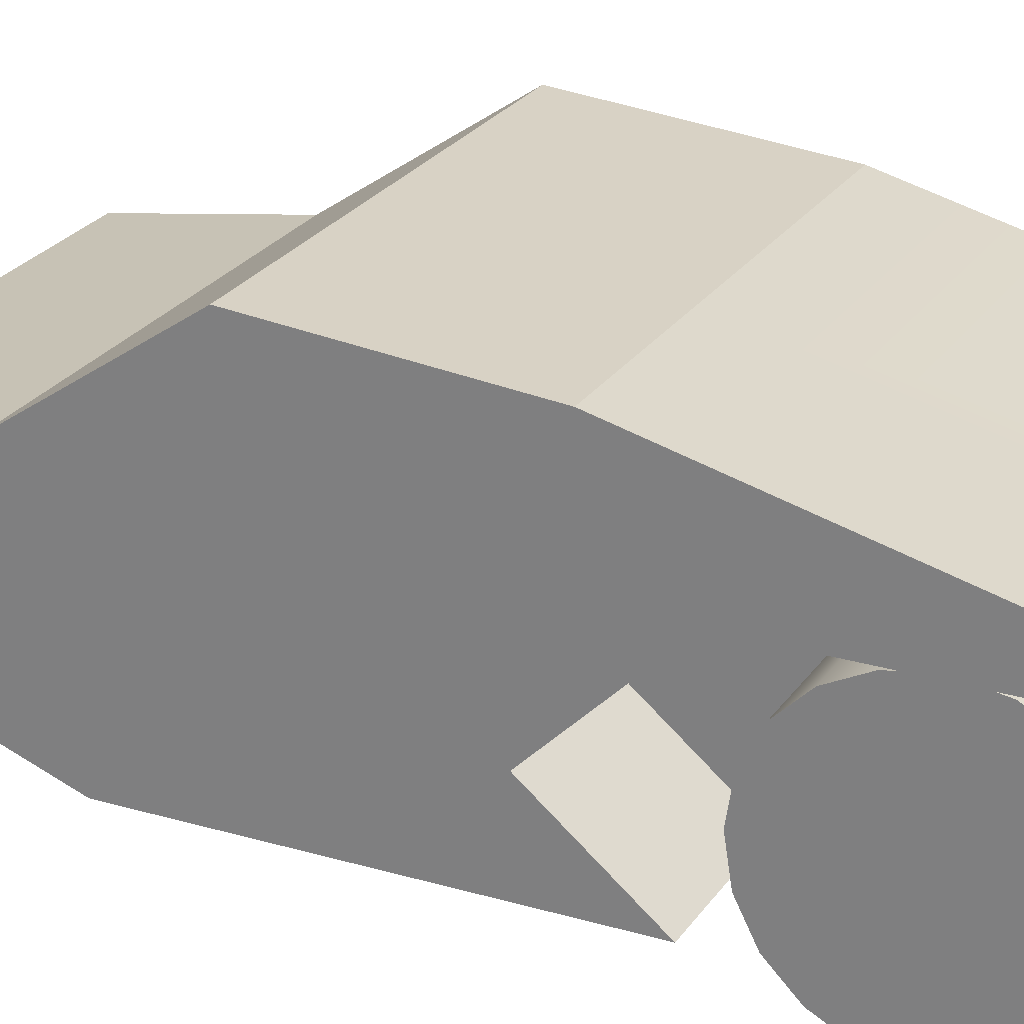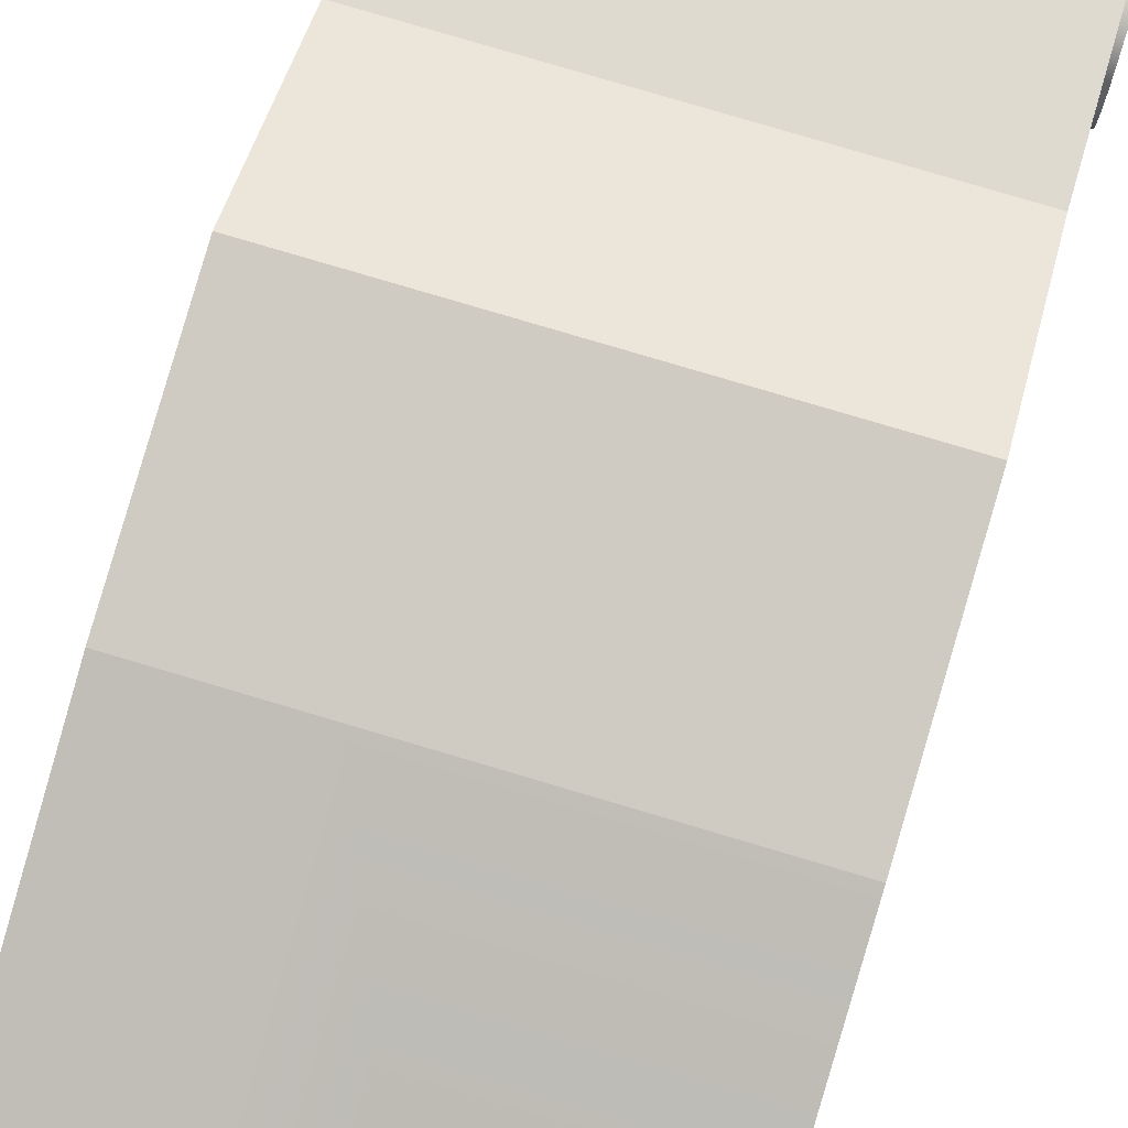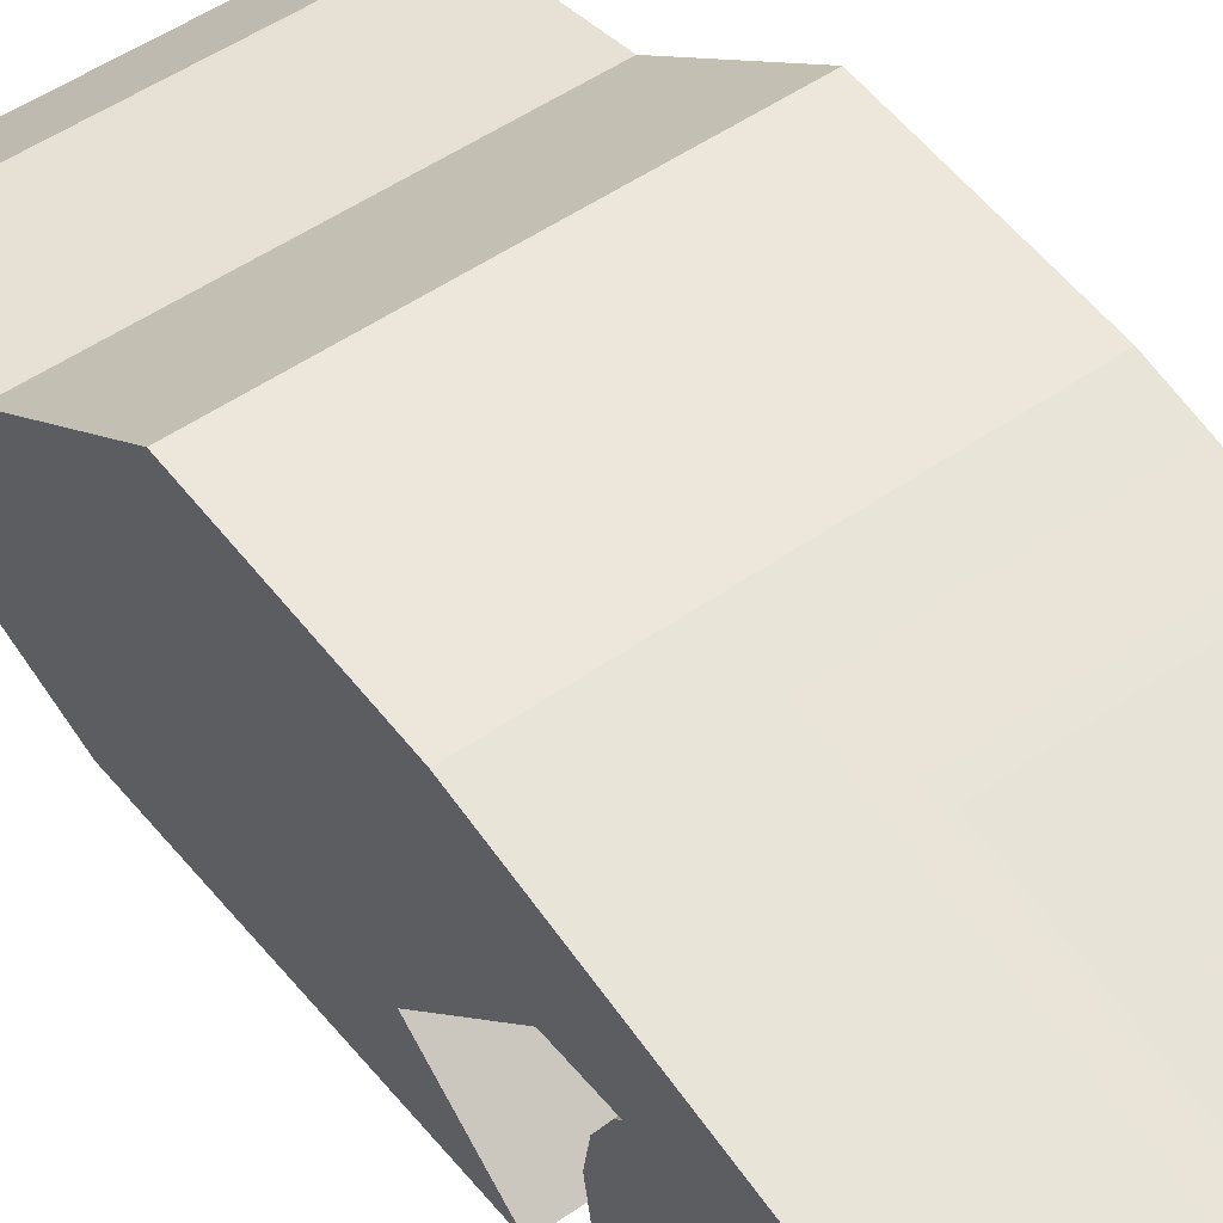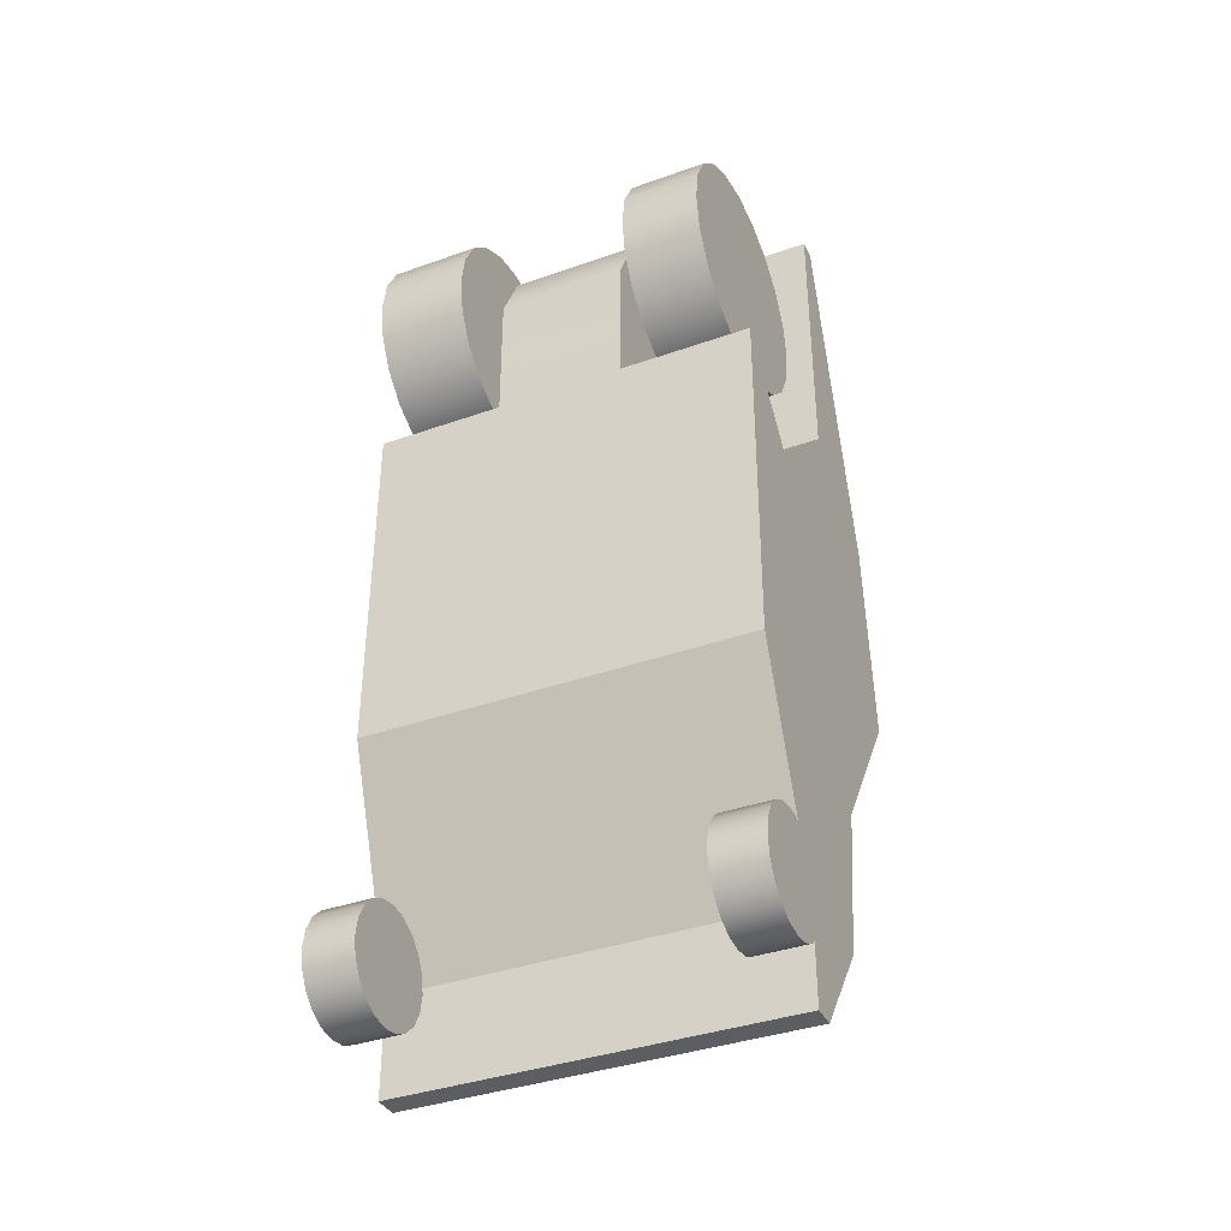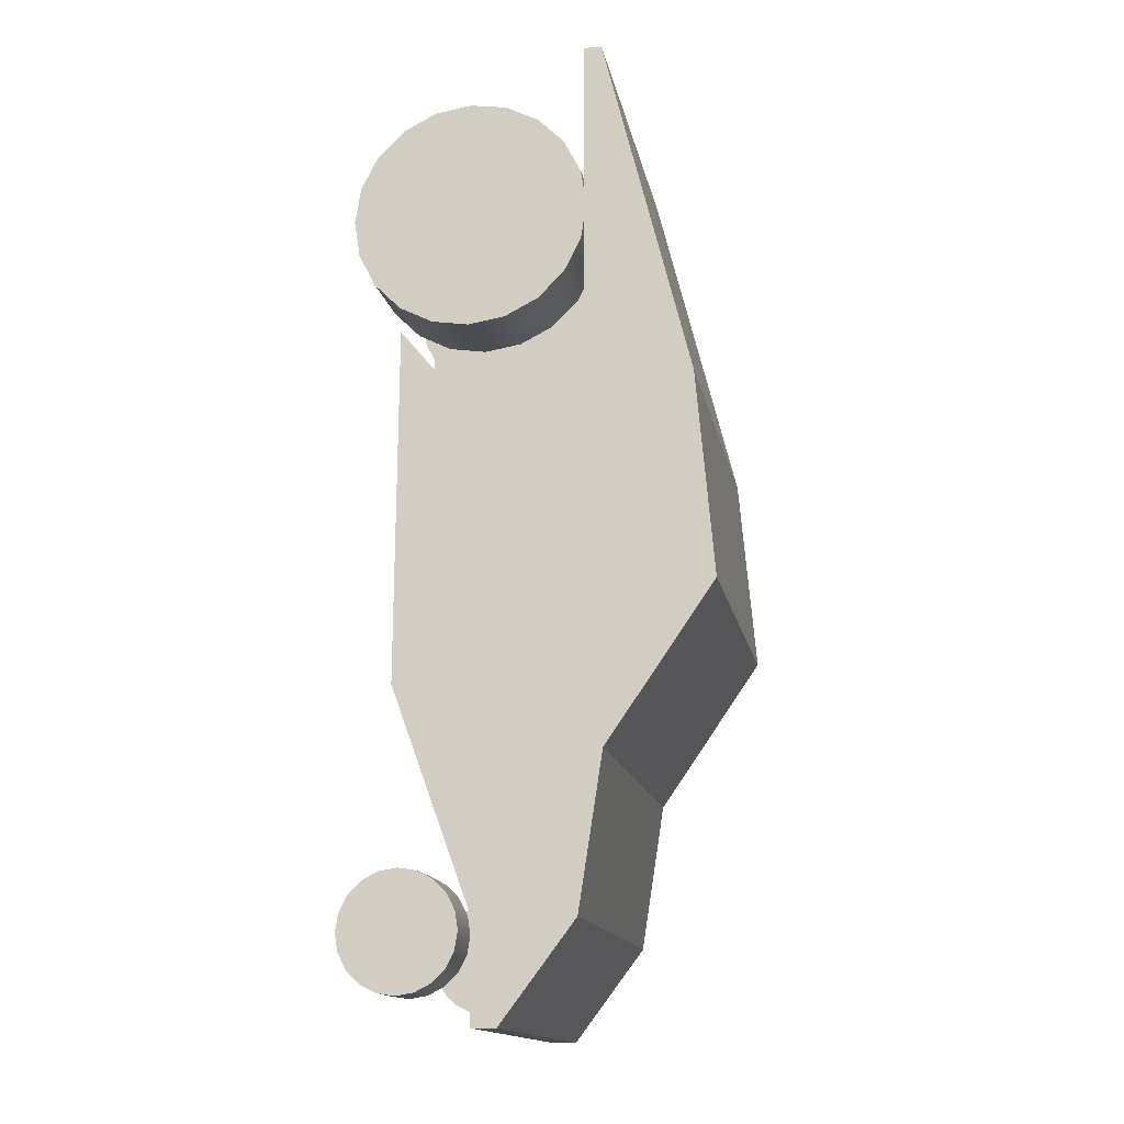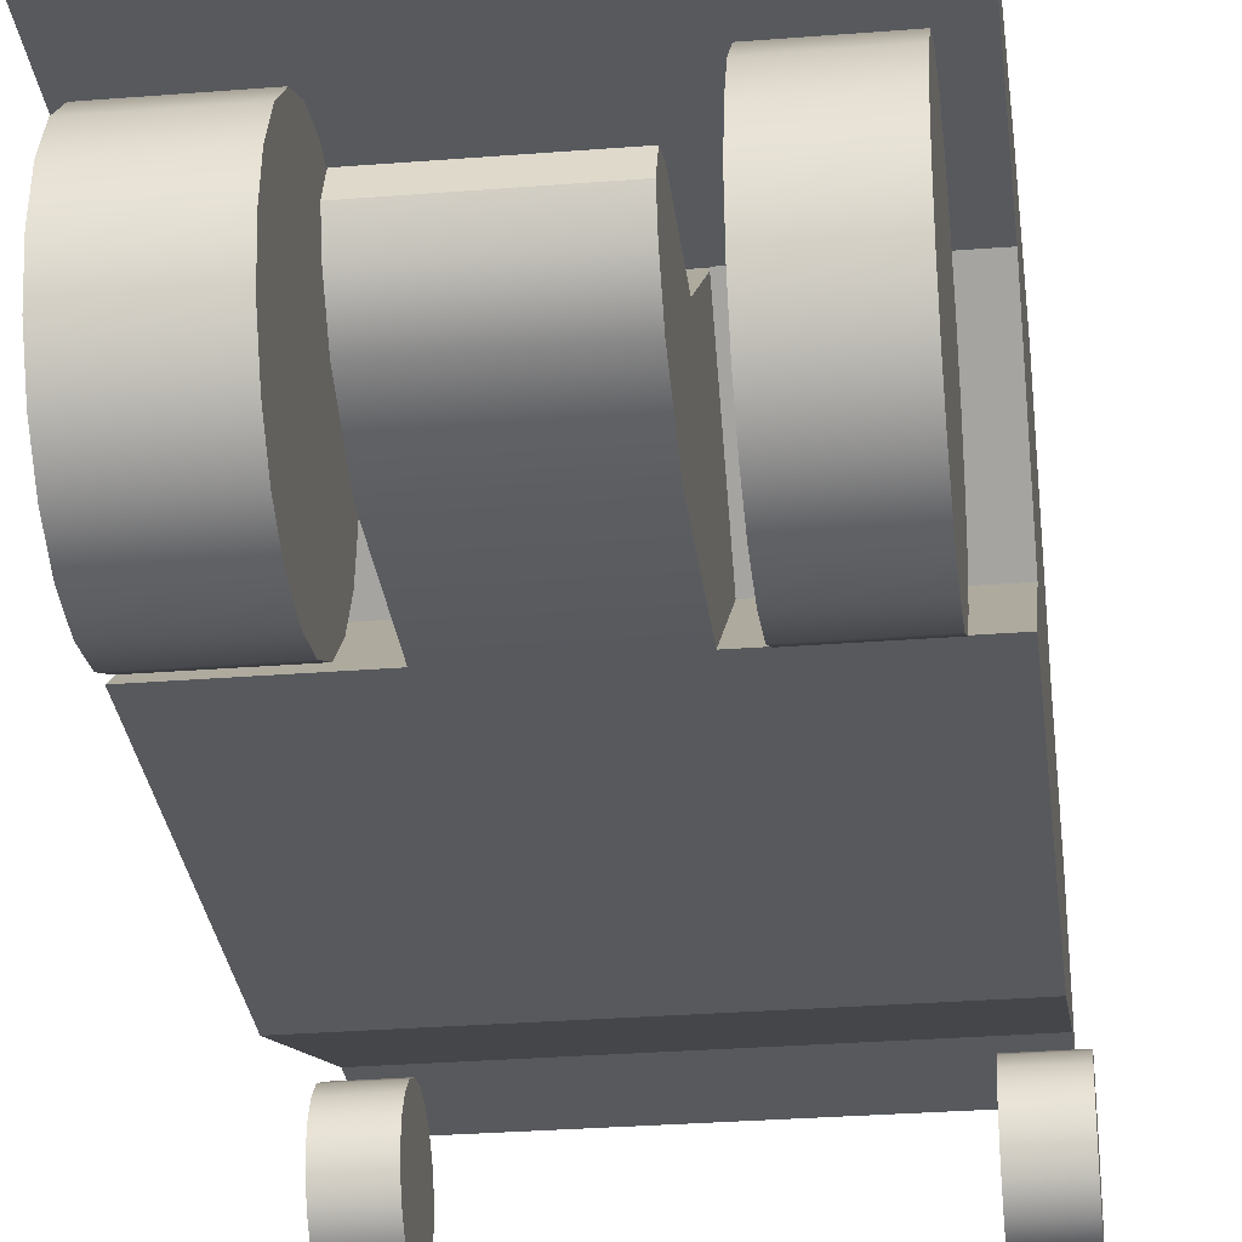
<metadata>
{"format":"obj","ext":"obj","renderer":"f3d","projection":"perspective","resolution":1024,"background":"white","views":[{"elev":24.9,"azim":-63.9,"up":"+Y"},{"elev":79.9,"azim":16.5,"up":"+Y"},{"elev":50.0,"azim":-37.8,"up":"+Y"},{"elev":-37.5,"azim":24.5,"up":"+Z"},{"elev":-15.1,"azim":100.8,"up":"+Z"},{"elev":-29.5,"azim":6.7,"up":"+Y"}]}
</metadata>
<code>
v -1.01 1.818 1.842
v -1.01 1.727 2.021
v -1.01 1.584 2.164
v -1.01 1.404 2.255
v -1.01 1.205 2.287
v -1.01 1.006 2.255
v -1.01 0.8265 2.164
v -1.01 0.684 2.021
v -1.01 0.5924 1.842
v -1.01 0.5609 1.643
v -1.01 0.5924 1.443
v -1.01 0.684 1.264
v -1.01 0.8265 1.121
v -1.01 1.006 1.03
v -1.01 1.205 0.9982
v -1.01 1.404 1.03
v -1.01 1.584 1.121
v -1.01 1.727 1.264
v -1.01 1.818 1.443
v -1.01 1.85 1.643
v -0.51 1.818 1.842
v -0.51 1.727 2.021
v -0.51 1.584 2.164
v -0.51 1.404 2.255
v -0.51 1.205 2.287
v -0.51 1.006 2.255
v -0.51 0.8265 2.164
v -0.51 0.684 2.021
v -0.51 0.5924 1.842
v -0.51 0.5609 1.643
v -0.51 0.5924 1.443
v -0.51 0.684 1.264
v -0.51 0.8265 1.121
v -0.51 1.006 1.03
v -0.51 1.205 0.9982
v -0.51 1.404 1.03
v -0.51 1.584 1.121
v -0.51 1.727 1.264
v -0.51 1.818 1.443
v -0.51 1.85 1.643
v -1.01 1.205 1.643
v -0.51 1.205 1.643
v 0.4815 1.842 1.854
v 0.4815 1.747 2.041
v 0.4815 1.599 2.189
v 0.4815 1.412 2.284
v 0.4815 1.205 2.317
v 0.4815 0.9983 2.284
v 0.4815 0.8116 2.189
v 0.4815 0.6634 2.041
v 0.4815 0.5682 1.854
v 0.4815 0.5355 1.647
v 0.4815 0.5682 1.44
v 0.4815 0.6634 1.254
v 0.4815 0.8116 1.105
v 0.4815 0.9983 1.01
v 0.4815 1.205 0.9775
v 0.4815 1.412 1.01
v 0.4815 1.599 1.105
v 0.4815 1.747 1.254
v 0.4815 1.842 1.44
v 0.4815 1.875 1.647
v 0.9154 1.842 1.854
v 0.9154 1.747 2.041
v 0.9154 1.599 2.189
v 0.9154 1.412 2.284
v 0.9154 1.205 2.317
v 0.9154 0.9983 2.284
v 0.9154 0.8116 2.189
v 0.9154 0.6634 2.041
v 0.9154 0.5682 1.854
v 0.9154 0.5355 1.647
v 0.9154 0.5682 1.44
v 0.9154 0.6634 1.254
v 0.9154 0.8116 1.105
v 0.9154 0.9983 1.01
v 0.9154 1.205 0.9775
v 0.9154 1.412 1.01
v 0.9154 1.599 1.105
v 0.9154 1.747 1.254
v 0.9154 1.842 1.44
v 0.9154 1.875 1.647
v 0.4815 1.205 1.647
v 0.9154 1.205 1.647
v 1.064 1.297 -2.844
v -1.119 1.297 -2.844
v 1.064 1.978 0.5695
v -1.119 1.978 0.5695
v 1.064 1.845 -2.3
v 1.064 1.434 -2.844
v -1.119 1.845 -2.3
v -1.119 1.434 -2.844
v -1.119 1.297 -2.301
v 1.064 1.297 -2.301
v -1.119 1.297 -1.726
v 1.064 1.297 -1.726
v 1.064 0.8627 0.9018
v -1.119 0.8627 0.9018
v -1.119 0.8509 -1.076
v 1.064 0.8509 -1.076
v 1.064 1.297 0.3727
v 1.064 1.888 0.9629
v -1.119 1.888 0.9629
v -1.119 1.297 0.3727
v 1.064 1.991 2.529
v -1.119 1.991 2.529
v -1.119 1.888 2.529
v 1.064 1.888 2.529
v -1.119 1.978 -1.447
v 1.064 1.978 -1.447
v -1.119 2.479 0.5695
v 1.064 2.479 0.5695
v -1.119 2.579 -0.578
v 1.064 2.579 -0.578
v -0.4003 1.297 0.3727
v -0.4003 0.8627 0.9018
v -0.4003 0.8509 -1.076
v -0.4003 1.297 -2.301
v -0.4003 1.297 -2.844
v -0.4003 1.434 -2.844
v -0.4003 1.845 -2.3
v -0.4003 1.978 -1.447
v -0.4003 2.579 -0.578
v -0.4003 2.479 0.5695
v -0.4003 1.991 2.529
v -0.4003 1.888 2.529
v -0.4003 1.888 0.9629
v 0.323 1.297 0.3727
v 0.323 0.8627 0.9018
v 0.323 0.8509 -1.076
v 0.323 1.297 -2.301
v 0.323 1.297 -2.844
v 0.323 1.434 -2.844
v 0.323 1.845 -2.3
v 0.323 1.978 -1.447
v 0.323 2.579 -0.578
v 0.323 2.479 0.5695
v 0.323 1.991 2.529
v 0.323 1.888 2.529
v 0.323 1.888 0.9629
v -0.4003 1.931 0.8936
v -0.4003 1.497 1.423
v 0.323 1.497 1.423
v 0.323 1.931 0.8936
v 0.323 0.8627 0.9018
v -0.4003 0.8627 0.9018
v 0.323 1.497 1.423
v -0.4003 1.497 1.423
v 0.323 1.444 2.099
v 0.323 1.315 2.159
v 0.323 1.18 2.116
v 0.323 1.497 1.966
v -0.4003 1.18 2.116
v -0.4003 1.315 2.159
v -0.4003 1.444 2.099
v -0.4003 1.497 1.966
v 0.323 1.021 1.985
v 0.323 0.8627 1.65
v -0.4003 1.021 1.985
v -0.4003 0.8627 1.65
v -1.169 1.238 -2.266
v -1.169 1.192 -2.176
v -1.169 1.121 -2.105
v -1.169 1.032 -2.059
v -1.169 0.9325 -2.043
v -1.169 0.8332 -2.059
v -1.169 0.7436 -2.105
v -1.169 0.6725 -2.176
v -1.169 0.6269 -2.266
v -1.169 0.6111 -2.365
v -1.169 0.6269 -2.464
v -1.169 0.6725 -2.554
v -1.169 0.7436 -2.625
v -1.169 0.8332 -2.67
v -1.169 0.9325 -2.686
v -1.169 1.032 -2.67
v -1.169 1.121 -2.625
v -1.169 1.192 -2.554
v -1.169 1.238 -2.464
v -1.169 1.254 -2.365
v -0.89 1.238 -2.266
v -0.89 1.192 -2.176
v -0.89 1.121 -2.105
v -0.89 1.032 -2.059
v -0.89 0.9325 -2.043
v -0.89 0.8332 -2.059
v -0.89 0.7436 -2.105
v -0.89 0.6725 -2.176
v -0.89 0.6269 -2.266
v -0.89 0.6111 -2.365
v -0.89 0.6269 -2.464
v -0.89 0.6725 -2.554
v -0.89 0.7436 -2.625
v -0.89 0.8332 -2.67
v -0.89 0.9325 -2.686
v -0.89 1.032 -2.67
v -0.89 1.121 -2.625
v -0.89 1.192 -2.554
v -0.89 1.238 -2.464
v -0.89 1.254 -2.365
v -1.169 0.9325 -2.365
v -0.89 0.9325 -2.365
v 0.8426 1.225 -2.266
v 0.8426 1.18 -2.176
v 0.8426 1.109 -2.105
v 0.8426 1.019 -2.059
v 0.8426 0.9197 -2.043
v 0.8426 0.8204 -2.059
v 0.8426 0.7308 -2.105
v 0.8426 0.6597 -2.176
v 0.8426 0.6141 -2.266
v 0.8426 0.5984 -2.365
v 0.8426 0.6141 -2.464
v 0.8426 0.6597 -2.554
v 0.8426 0.7308 -2.625
v 0.8426 0.8204 -2.67
v 0.8426 0.9197 -2.686
v 0.8426 1.019 -2.67
v 0.8426 1.109 -2.625
v 0.8426 1.18 -2.554
v 0.8426 1.225 -2.464
v 0.8426 1.241 -2.365
v 1.122 1.225 -2.266
v 1.122 1.18 -2.176
v 1.122 1.109 -2.105
v 1.122 1.019 -2.059
v 1.122 0.9197 -2.043
v 1.122 0.8204 -2.059
v 1.122 0.7308 -2.105
v 1.122 0.6597 -2.176
v 1.122 0.6141 -2.266
v 1.122 0.5984 -2.365
v 1.122 0.6141 -2.464
v 1.122 0.6597 -2.554
v 1.122 0.7308 -2.625
v 1.122 0.8204 -2.67
v 1.122 0.9197 -2.686
v 1.122 1.019 -2.67
v 1.122 1.109 -2.625
v 1.122 1.18 -2.554
v 1.122 1.225 -2.464
v 1.122 1.241 -2.365
v 0.8426 0.9197 -2.365
v 1.122 0.9197 -2.365
f 1 2 22 21
f 2 3 23 22
f 3 4 24 23
f 4 5 25 24
f 5 6 26 25
f 6 7 27 26
f 7 8 28 27
f 8 9 29 28
f 9 10 30 29
f 10 11 31 30
f 11 12 32 31
f 12 13 33 32
f 13 14 34 33
f 14 15 35 34
f 15 16 36 35
f 16 17 37 36
f 17 18 38 37
f 18 19 39 38
f 19 20 40 39
f 20 1 21 40
f 2 1 41
f 3 2 41
f 4 3 41
f 5 4 41
f 6 5 41
f 7 6 41
f 8 7 41
f 9 8 41
f 10 9 41
f 11 10 41
f 12 11 41
f 13 12 41
f 14 13 41
f 15 14 41
f 16 15 41
f 17 16 41
f 18 17 41
f 19 18 41
f 20 19 41
f 1 20 41
f 21 22 42
f 22 23 42
f 23 24 42
f 24 25 42
f 25 26 42
f 26 27 42
f 27 28 42
f 28 29 42
f 29 30 42
f 30 31 42
f 31 32 42
f 32 33 42
f 33 34 42
f 34 35 42
f 35 36 42
f 36 37 42
f 37 38 42
f 38 39 42
f 39 40 42
f 40 21 42
f 43 44 64 63
f 44 45 65 64
f 45 46 66 65
f 46 47 67 66
f 47 48 68 67
f 48 49 69 68
f 49 50 70 69
f 50 51 71 70
f 51 52 72 71
f 52 53 73 72
f 53 54 74 73
f 54 55 75 74
f 55 56 76 75
f 56 57 77 76
f 57 58 78 77
f 58 59 79 78
f 59 60 80 79
f 60 61 81 80
f 61 62 82 81
f 62 43 63 82
f 44 43 83
f 45 44 83
f 46 45 83
f 47 46 83
f 48 47 83
f 49 48 83
f 50 49 83
f 51 50 83
f 52 51 83
f 53 52 83
f 54 53 83
f 55 54 83
f 56 55 83
f 57 56 83
f 58 57 83
f 59 58 83
f 60 59 83
f 61 60 83
f 62 61 83
f 43 62 83
f 63 64 84
f 64 65 84
f 65 66 84
f 66 67 84
f 67 68 84
f 68 69 84
f 69 70 84
f 70 71 84
f 71 72 84
f 72 73 84
f 73 74 84
f 74 75 84
f 75 76 84
f 76 77 84
f 77 78 84
f 78 79 84
f 79 80 84
f 80 81 84
f 81 82 84
f 82 63 84
f 85 132 133 90
f 89 134 135 110
f 105 138 139 108
f 97 129 130 100
f 89 90 133 134
f 94 131 132 85
f 93 99 95
f 95 99 104
f 98 104 99
f 94 96 100
f 96 101 100
f 97 100 101
f 130 131 94 100
f 112 137 138 105
f 140 102 108 139
f 114 136 137 112
f 109 88 111 113
f 87 110 114 112
f 135 136 114 110
f 88 106 111
f 105 87 112
f 101 102 140 128
f 128 129 97 101
f 104 98 116 115
f 117 116 98 99
f 99 93 118 117
f 119 118 93 86
f 120 119 86 92
f 121 120 92 91
f 122 121 91 109
f 109 113 123 122
f 124 123 113 111
f 125 124 111 106
f 126 125 106 107
f 103 127 126 107
f 115 127 103 104
f 141 142 143 144
f 130 129 116 117
f 117 118 131 130
f 132 131 118 119
f 133 132 119 120
f 134 133 120 121
f 135 134 121 122
f 122 123 136 135
f 137 136 123 124
f 138 137 124 125
f 139 138 125 126
f 127 140 139 126
f 115 116 142 141
f 159 157 151 153
f 129 128 144 143
f 143 142 148 147
f 146 145 158 160
f 147 148 156 152
f 85 90 89 94
f 92 86 93 91
f 89 110 96 94
f 109 91 93 95
f 95 104 88 109
f 101 96 110 87
f 87 105 108 102
f 102 101 87
f 106 88 103 107
f 103 88 104
f 151 150 154 153
f 150 149 155 154
f 149 152 156 155
f 145 147 158
f 147 152 158
f 158 152 157
f 157 152 151
f 151 152 150
f 149 150 152
f 146 160 148
f 148 160 156
f 160 159 156
f 159 153 156
f 153 154 156
f 154 155 156
f 158 157 159 160
f 161 162 182 181
f 162 163 183 182
f 163 164 184 183
f 164 165 185 184
f 165 166 186 185
f 166 167 187 186
f 167 168 188 187
f 168 169 189 188
f 169 170 190 189
f 170 171 191 190
f 171 172 192 191
f 172 173 193 192
f 173 174 194 193
f 174 175 195 194
f 175 176 196 195
f 176 177 197 196
f 177 178 198 197
f 178 179 199 198
f 179 180 200 199
f 180 161 181 200
f 162 161 201
f 163 162 201
f 164 163 201
f 165 164 201
f 166 165 201
f 167 166 201
f 168 167 201
f 169 168 201
f 170 169 201
f 171 170 201
f 172 171 201
f 173 172 201
f 174 173 201
f 175 174 201
f 176 175 201
f 177 176 201
f 178 177 201
f 179 178 201
f 180 179 201
f 161 180 201
f 181 182 202
f 182 183 202
f 183 184 202
f 184 185 202
f 185 186 202
f 186 187 202
f 187 188 202
f 188 189 202
f 189 190 202
f 190 191 202
f 191 192 202
f 192 193 202
f 193 194 202
f 194 195 202
f 195 196 202
f 196 197 202
f 197 198 202
f 198 199 202
f 199 200 202
f 200 181 202
f 203 204 224 223
f 204 205 225 224
f 205 206 226 225
f 206 207 227 226
f 207 208 228 227
f 208 209 229 228
f 209 210 230 229
f 210 211 231 230
f 211 212 232 231
f 212 213 233 232
f 213 214 234 233
f 214 215 235 234
f 215 216 236 235
f 216 217 237 236
f 217 218 238 237
f 218 219 239 238
f 219 220 240 239
f 220 221 241 240
f 221 222 242 241
f 222 203 223 242
f 204 203 243
f 205 204 243
f 206 205 243
f 207 206 243
f 208 207 243
f 209 208 243
f 210 209 243
f 211 210 243
f 212 211 243
f 213 212 243
f 214 213 243
f 215 214 243
f 216 215 243
f 217 216 243
f 218 217 243
f 219 218 243
f 220 219 243
f 221 220 243
f 222 221 243
f 203 222 243
f 223 224 244
f 224 225 244
f 225 226 244
f 226 227 244
f 227 228 244
f 228 229 244
f 229 230 244
f 230 231 244
f 231 232 244
f 232 233 244
f 233 234 244
f 234 235 244
f 235 236 244
f 236 237 244
f 237 238 244
f 238 239 244
f 239 240 244
f 240 241 244
f 241 242 244
f 242 223 244

</code>
